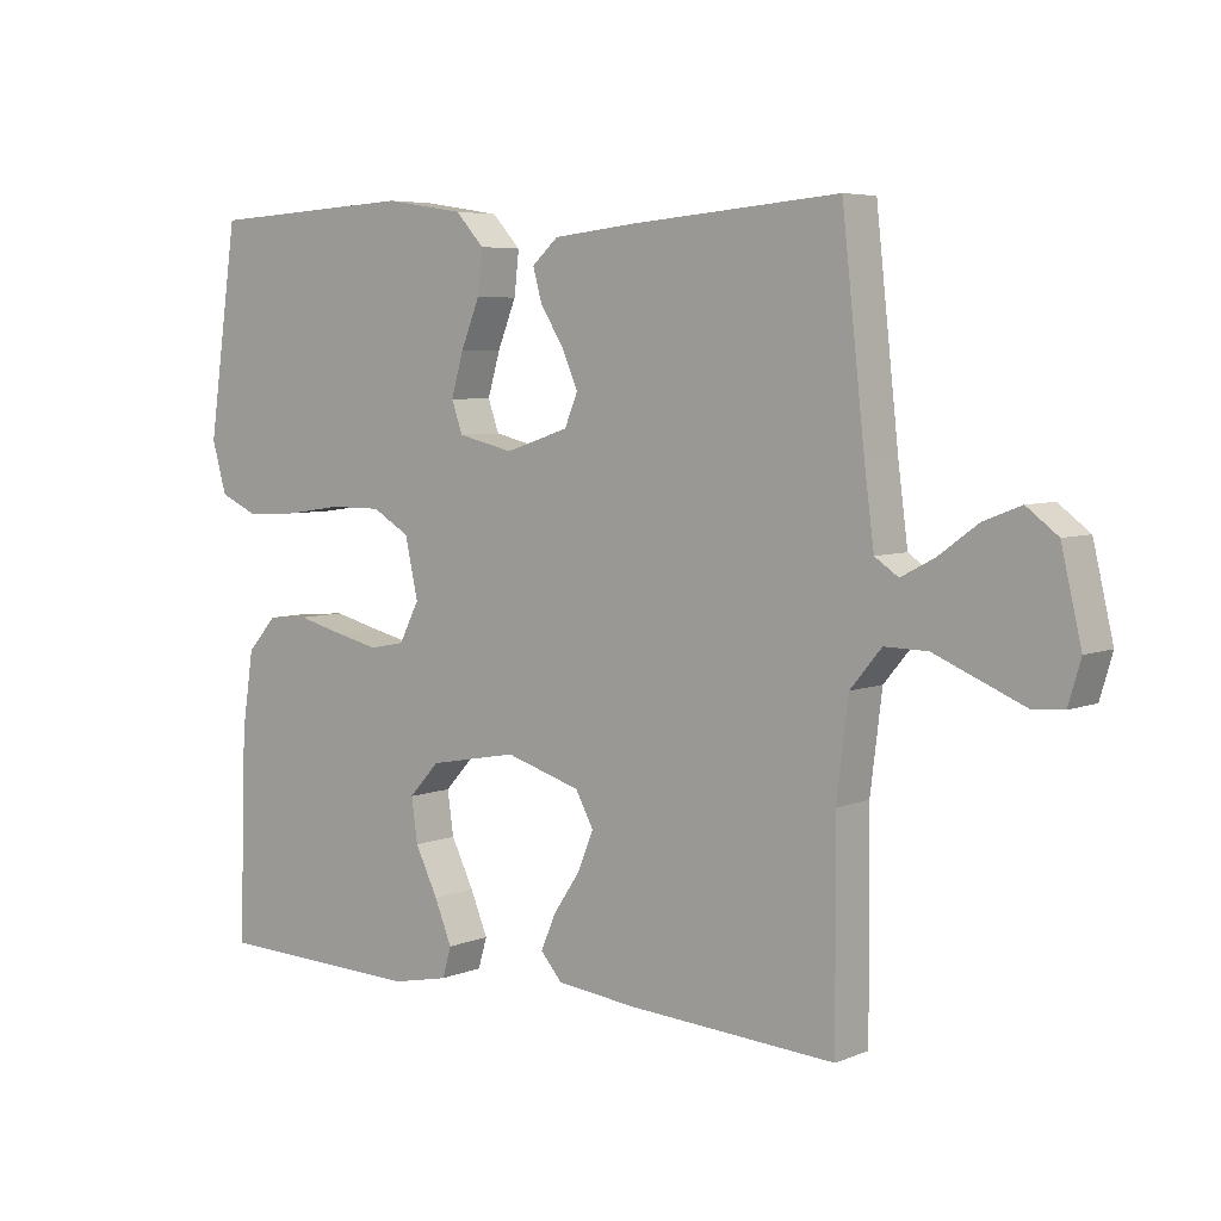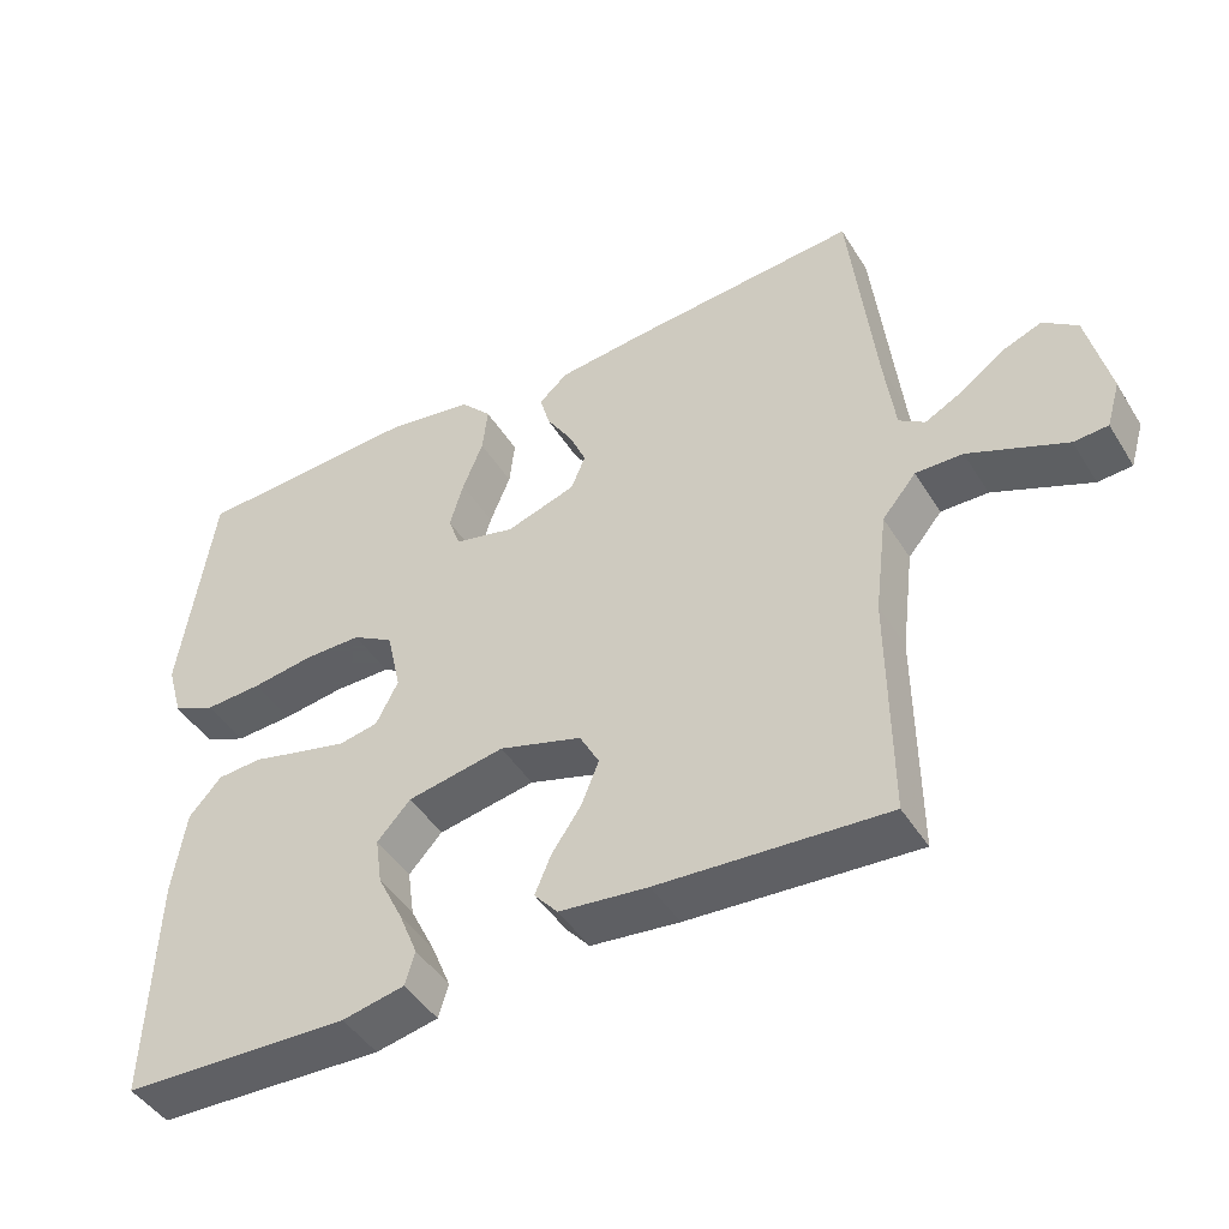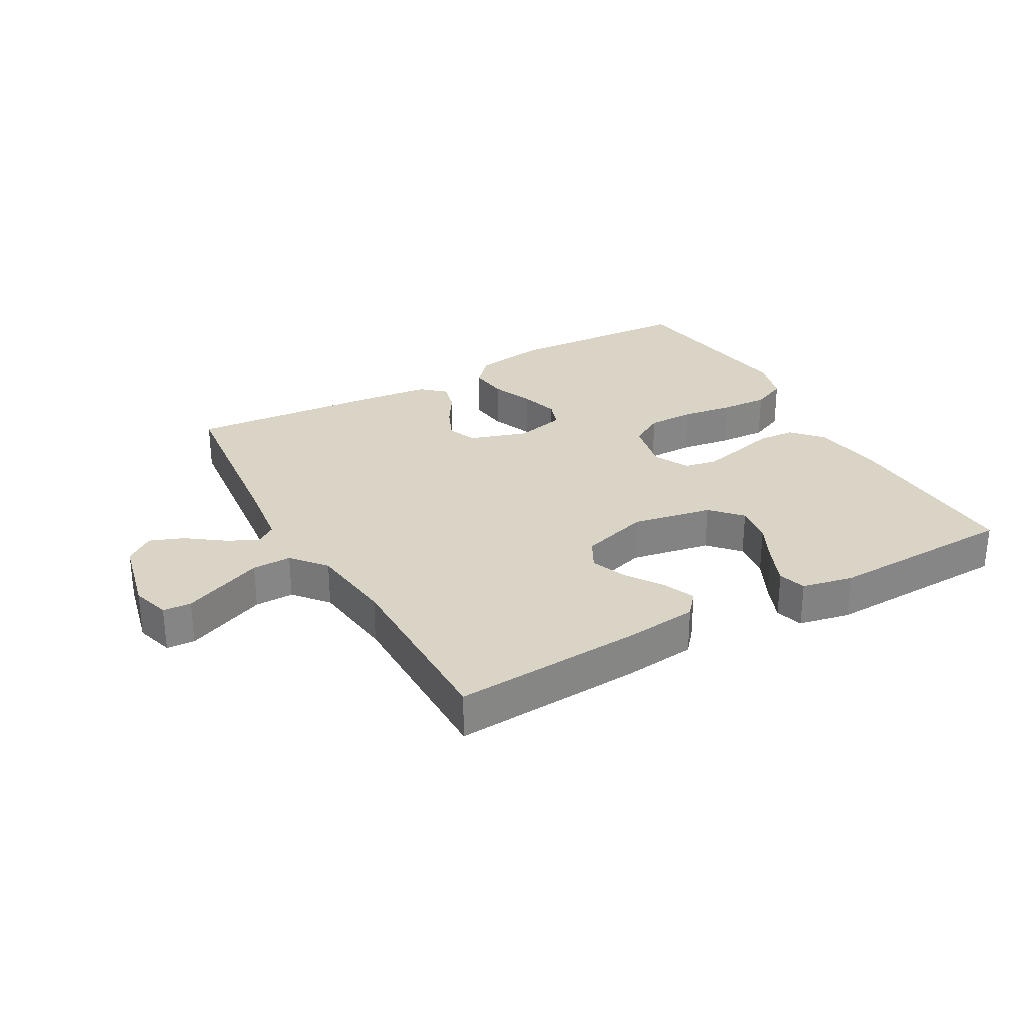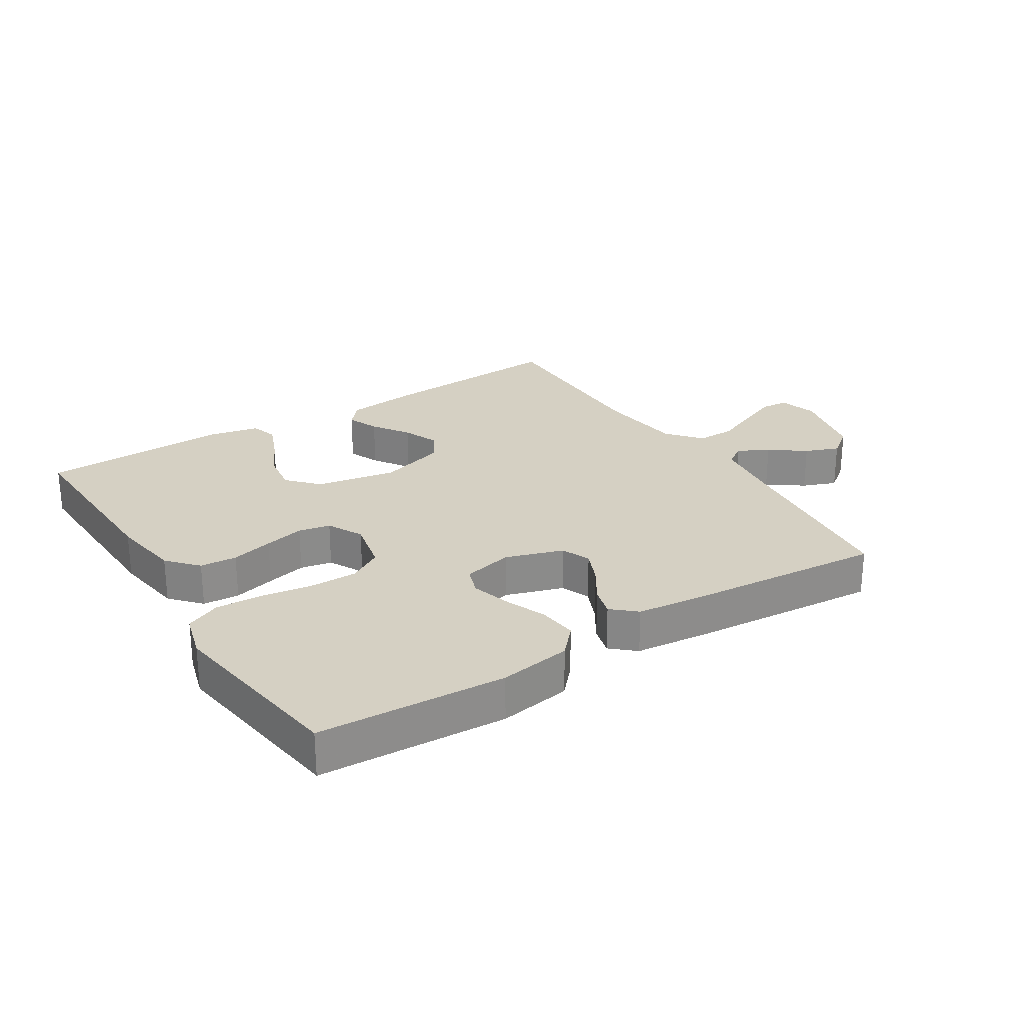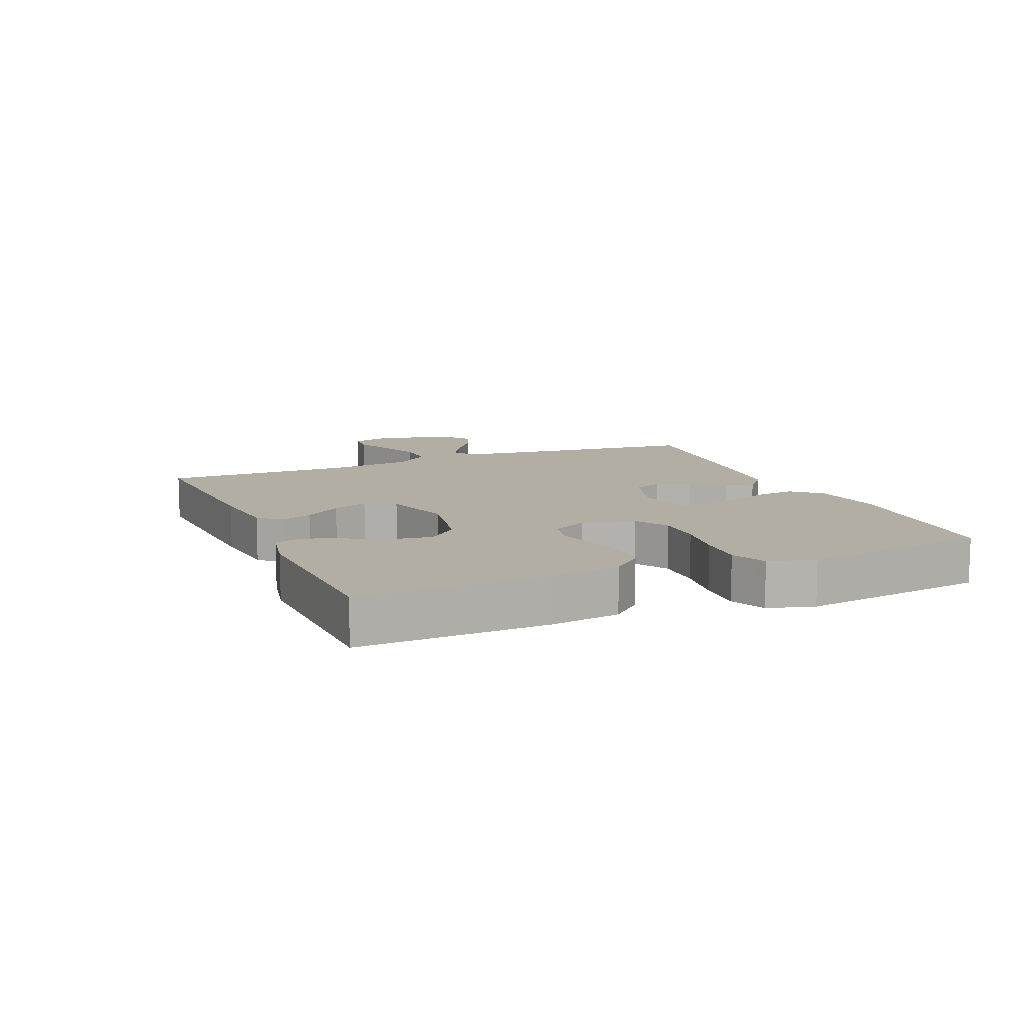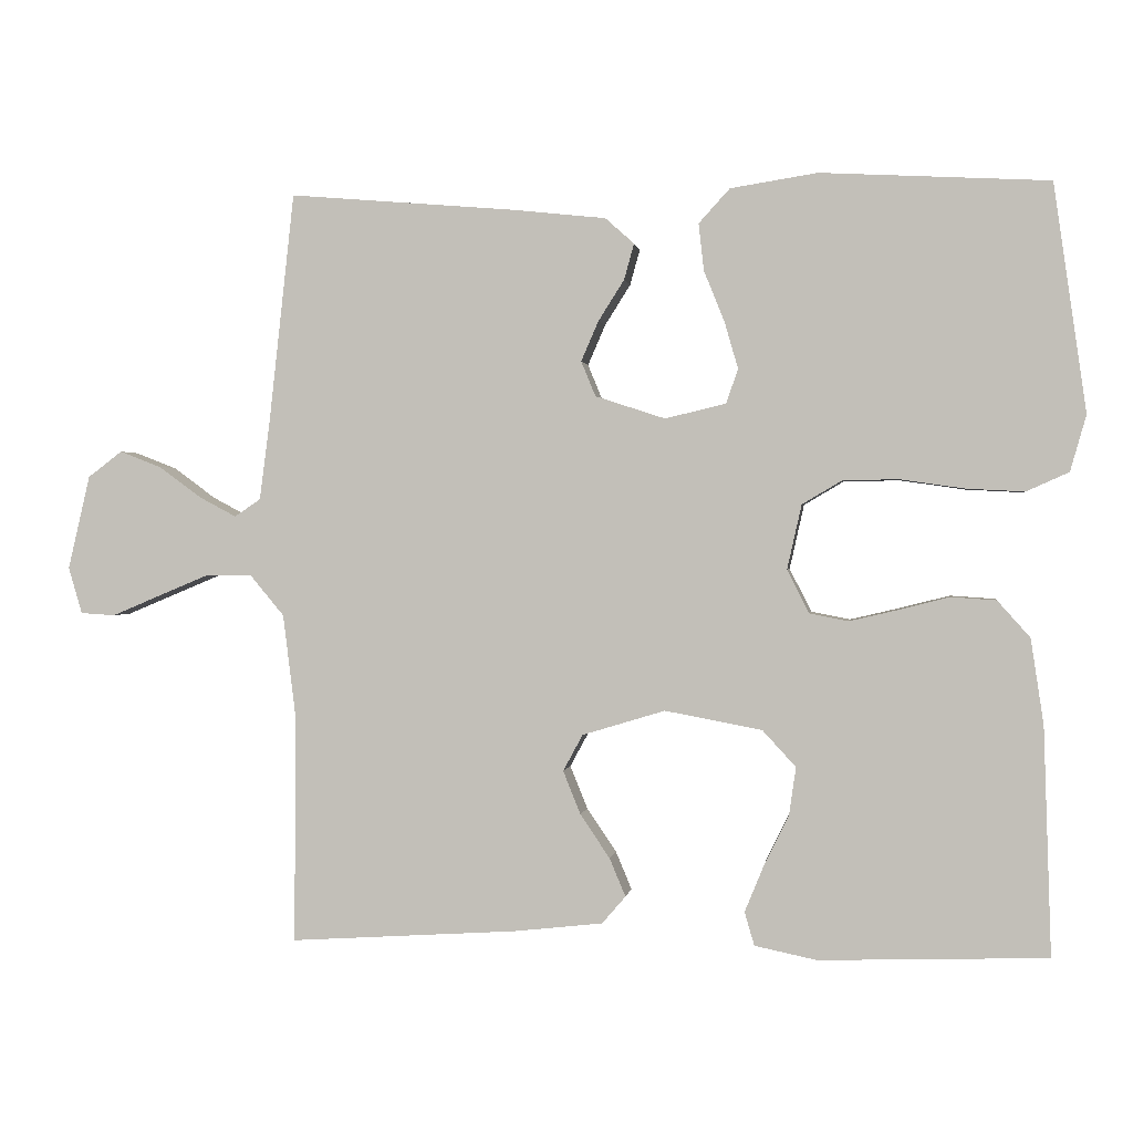
<metadata>
{"format":"obj","ext":"obj","renderer":"f3d","projection":"perspective","resolution":1024,"background":"white","views":[{"elev":5.6,"azim":39.1,"up":"+Z"},{"elev":-45.3,"azim":30.1,"up":"+Z"},{"elev":28.9,"azim":150.6,"up":"+Y"},{"elev":26.2,"azim":-32.3,"up":"+Y"},{"elev":10.9,"azim":-112.8,"up":"+Y"},{"elev":0.8,"azim":-172.0,"up":"+Z"}]}
</metadata>
<code>
v 0.5 0.07 0.5
v 0.533 0.07 0.2
v 0.547 0.07 0.093
v 0.581 0.07 0.07
v 0.63 0.07 0.096
v 0.686 0.07 0.137
v 0.74 0.07 0.158
v 0.785 0.07 0.124
v 0.814 0.07 0
v 0.796 0.07 -0.061
v 0.751 0.07 -0.064
v 0.689 0.07 -0.038
v 0.622 0.07 -0.01
v 0.56 0.07 -0.009
v 0.515 0.07 -0.063
v 0.498 0.07 -0.2
v 0.5 0.07 -0.5
v 0.2 0.07 -0.481
v 0.083 0.07 -0.468
v 0.052 0.07 -0.432
v 0.073 0.07 -0.382
v 0.112 0.07 -0.324
v 0.135 0.07 -0.267
v 0.109 0.07 -0.219
v 0 0.07 -0.186
v -0.128 0.07 -0.21
v -0.172 0.07 -0.258
v -0.163 0.07 -0.321
v -0.13 0.07 -0.388
v -0.105 0.07 -0.449
v -0.118 0.07 -0.493
v -0.2 0.07 -0.51
v -0.5 0.07 -0.5
v -0.49 0.07 -0.2
v -0.473 0.07 -0.087
v -0.43 0.07 -0.039
v -0.371 0.07 -0.035
v -0.304 0.07 -0.052
v -0.24 0.07 -0.067
v -0.189 0.07 -0.057
v -0.16 0.07 0
v -0.179 0.07 0.085
v -0.233 0.07 0.117
v -0.308 0.07 0.117
v -0.39 0.07 0.105
v -0.466 0.07 0.101
v -0.522 0.07 0.126
v -0.543 0.07 0.2
v -0.5 0.07 0.5
v -0.2 0.07 0.516
v -0.085 0.07 0.498
v -0.044 0.07 0.453
v -0.051 0.07 0.391
v -0.078 0.07 0.324
v -0.096 0.07 0.262
v -0.08 0.07 0.217
v 0 0.07 0.198
v 0.092 0.07 0.228
v 0.111 0.07 0.274
v 0.088 0.07 0.327
v 0.054 0.07 0.381
v 0.041 0.07 0.428
v 0.079 0.07 0.462
v 0.2 0.07 0.475
v 0.5 0 0.5
v 0.533 0 0.2
v 0.547 0 0.093
v 0.581 0 0.07
v 0.63 0 0.096
v 0.686 0 0.137
v 0.74 0 0.158
v 0.785 0 0.124
v 0.814 0 0
v 0.796 0 -0.061
v 0.751 0 -0.064
v 0.689 0 -0.038
v 0.622 0 -0.01
v 0.56 0 -0.009
v 0.515 0 -0.063
v 0.498 0 -0.2
v 0.5 0 -0.5
v 0.2 0 -0.481
v 0.083 0 -0.468
v 0.052 0 -0.432
v 0.073 0 -0.382
v 0.112 0 -0.324
v 0.135 0 -0.267
v 0.109 0 -0.219
v 0 0 -0.186
v -0.128 0 -0.21
v -0.172 0 -0.258
v -0.163 0 -0.321
v -0.13 0 -0.388
v -0.105 0 -0.449
v -0.118 0 -0.493
v -0.2 0 -0.51
v -0.5 0 -0.5
v -0.49 0 -0.2
v -0.473 0 -0.087
v -0.43 0 -0.039
v -0.371 0 -0.035
v -0.304 0 -0.052
v -0.24 0 -0.067
v -0.189 0 -0.057
v -0.16 0 0
v -0.179 0 0.085
v -0.233 0 0.117
v -0.308 0 0.117
v -0.39 0 0.105
v -0.466 0 0.101
v -0.522 0 0.126
v -0.543 0 0.2
v -0.5 0 0.5
v -0.2 0 0.516
v -0.085 0 0.498
v -0.044 0 0.453
v -0.051 0 0.391
v -0.078 0 0.324
v -0.096 0 0.262
v -0.08 0 0.217
v 0 0 0.198
v 0.092 0 0.228
v 0.111 0 0.274
v 0.088 0 0.327
v 0.054 0 0.381
v 0.041 0 0.428
v 0.079 0 0.462
v 0.2 0 0.475
f 63 64 1 2
f 60 61 62 63
f 59 60 63 2
f 58 59 2 3
f 57 58 3 4
f 51 52 53 54
f 51 54 55
f 50 51 55
f 49 50 55 56
f 47 48 49 56
f 44 45 46 47
f 43 44 47 56
f 35 36 37 38
f 35 38 39
f 34 35 39
f 33 34 39 40
f 28 29 30 31
f 28 31 32 33
f 19 20 21 22
f 19 22 23
f 16 17 18 19
f 15 16 19 23
f 14 15 23 24
f 9 10 11 12
f 9 12 13
f 8 9 13 14
f 5 6 7 8
f 4 5 8 14
f 42 43 56 57
f 41 42 57 4
f 40 41 4 14
f 27 28 33
f 26 27 33 40
f 25 26 40 14
f 14 24 25
f 66 65 128 127
f 127 126 125 124
f 66 127 124 123
f 67 66 123 122
f 68 67 122 121
f 118 117 116 115
f 119 118 115
f 119 115 114
f 120 119 114 113
f 120 113 112 111
f 111 110 109 108
f 120 111 108 107
f 102 101 100 99
f 103 102 99
f 103 99 98
f 104 103 98 97
f 95 94 93 92
f 97 96 95 92
f 86 85 84 83
f 87 86 83
f 83 82 81 80
f 87 83 80 79
f 88 87 79 78
f 76 75 74 73
f 77 76 73
f 78 77 73 72
f 72 71 70 69
f 78 72 69 68
f 121 120 107 106
f 68 121 106 105
f 78 68 105 104
f 97 92 91
f 104 97 91 90
f 78 104 90 89
f 89 88 78
f 1 65 66 2
f 2 66 67 3
f 3 67 68 4
f 4 68 69 5
f 5 69 70 6
f 6 70 71 7
f 7 71 72 8
f 8 72 73 9
f 9 73 74 10
f 10 74 75 11
f 11 75 76 12
f 12 76 77 13
f 13 77 78 14
f 14 78 79 15
f 15 79 80 16
f 16 80 81 17
f 17 81 82 18
f 18 82 83 19
f 19 83 84 20
f 20 84 85 21
f 21 85 86 22
f 22 86 87 23
f 23 87 88 24
f 24 88 89 25
f 25 89 90 26
f 26 90 91 27
f 27 91 92 28
f 28 92 93 29
f 29 93 94 30
f 30 94 95 31
f 31 95 96 32
f 32 96 97 33
f 33 97 98 34
f 34 98 99 35
f 35 99 100 36
f 36 100 101 37
f 37 101 102 38
f 38 102 103 39
f 39 103 104 40
f 40 104 105 41
f 41 105 106 42
f 42 106 107 43
f 43 107 108 44
f 44 108 109 45
f 45 109 110 46
f 46 110 111 47
f 47 111 112 48
f 48 112 113 49
f 49 113 114 50
f 50 114 115 51
f 51 115 116 52
f 52 116 117 53
f 53 117 118 54
f 54 118 119 55
f 55 119 120 56
f 56 120 121 57
f 57 121 122 58
f 58 122 123 59
f 59 123 124 60
f 60 124 125 61
f 61 125 126 62
f 62 126 127 63
f 63 127 128 64
f 64 128 65 1

</code>
